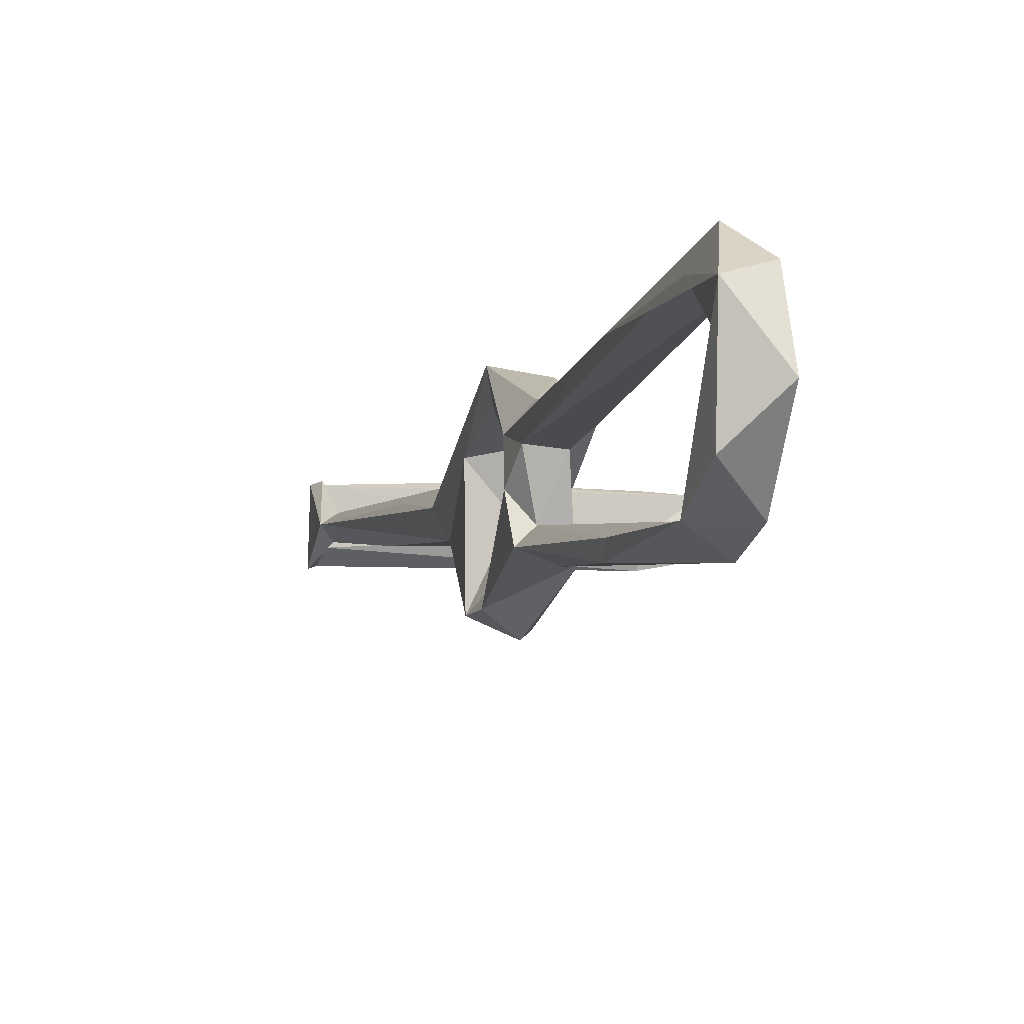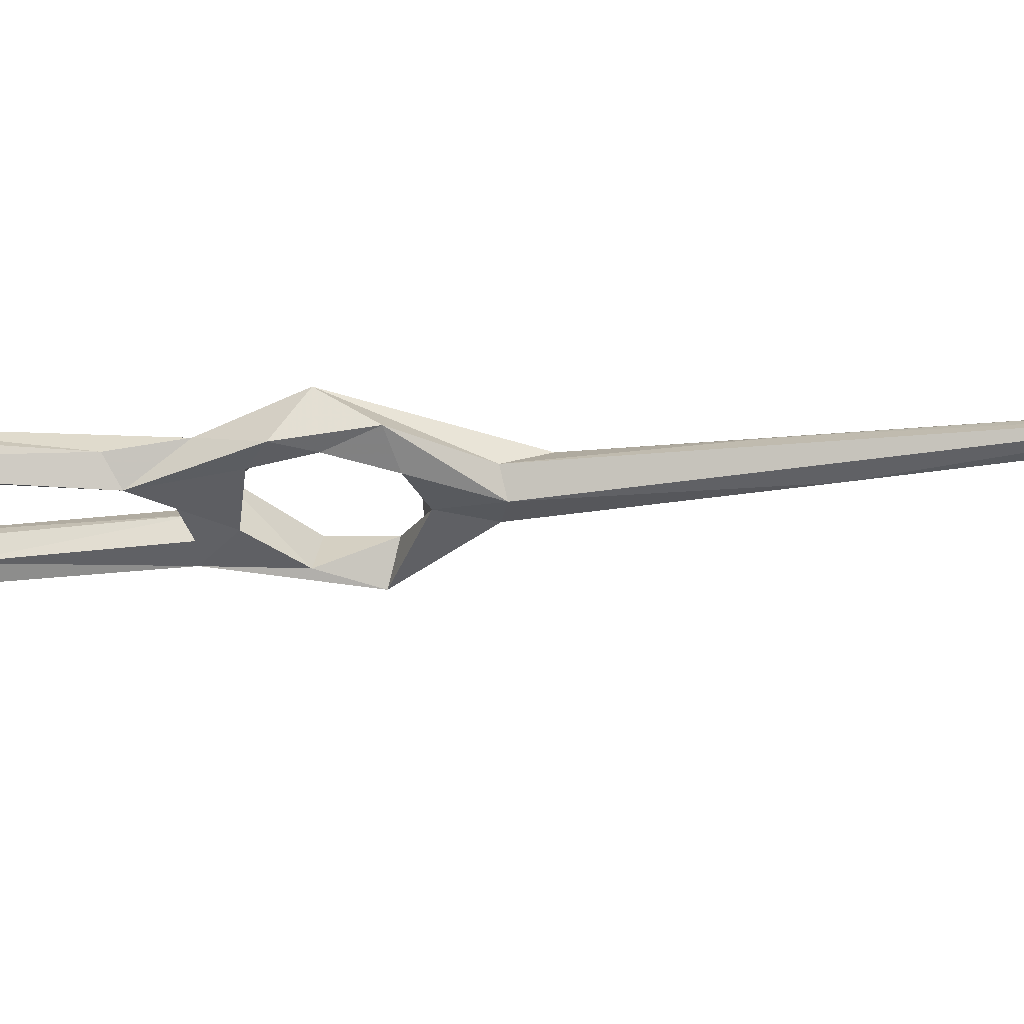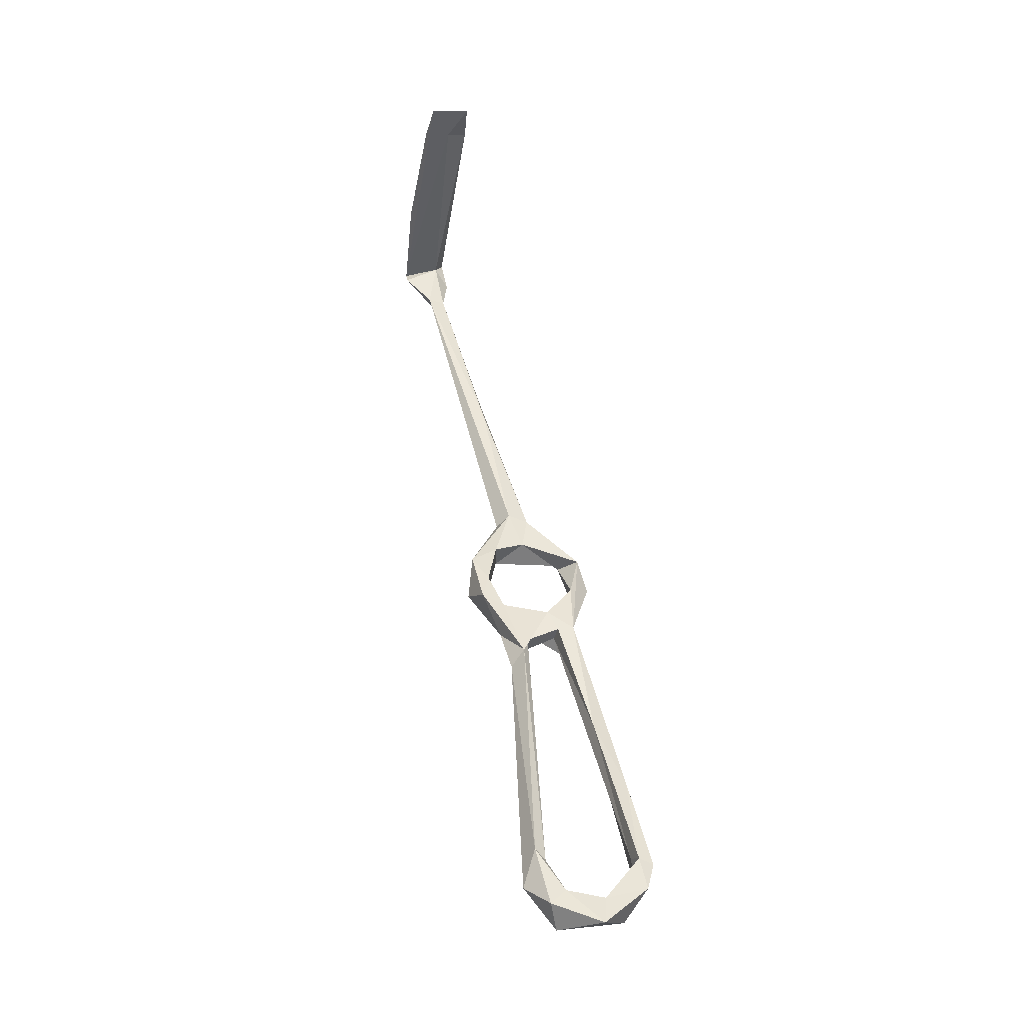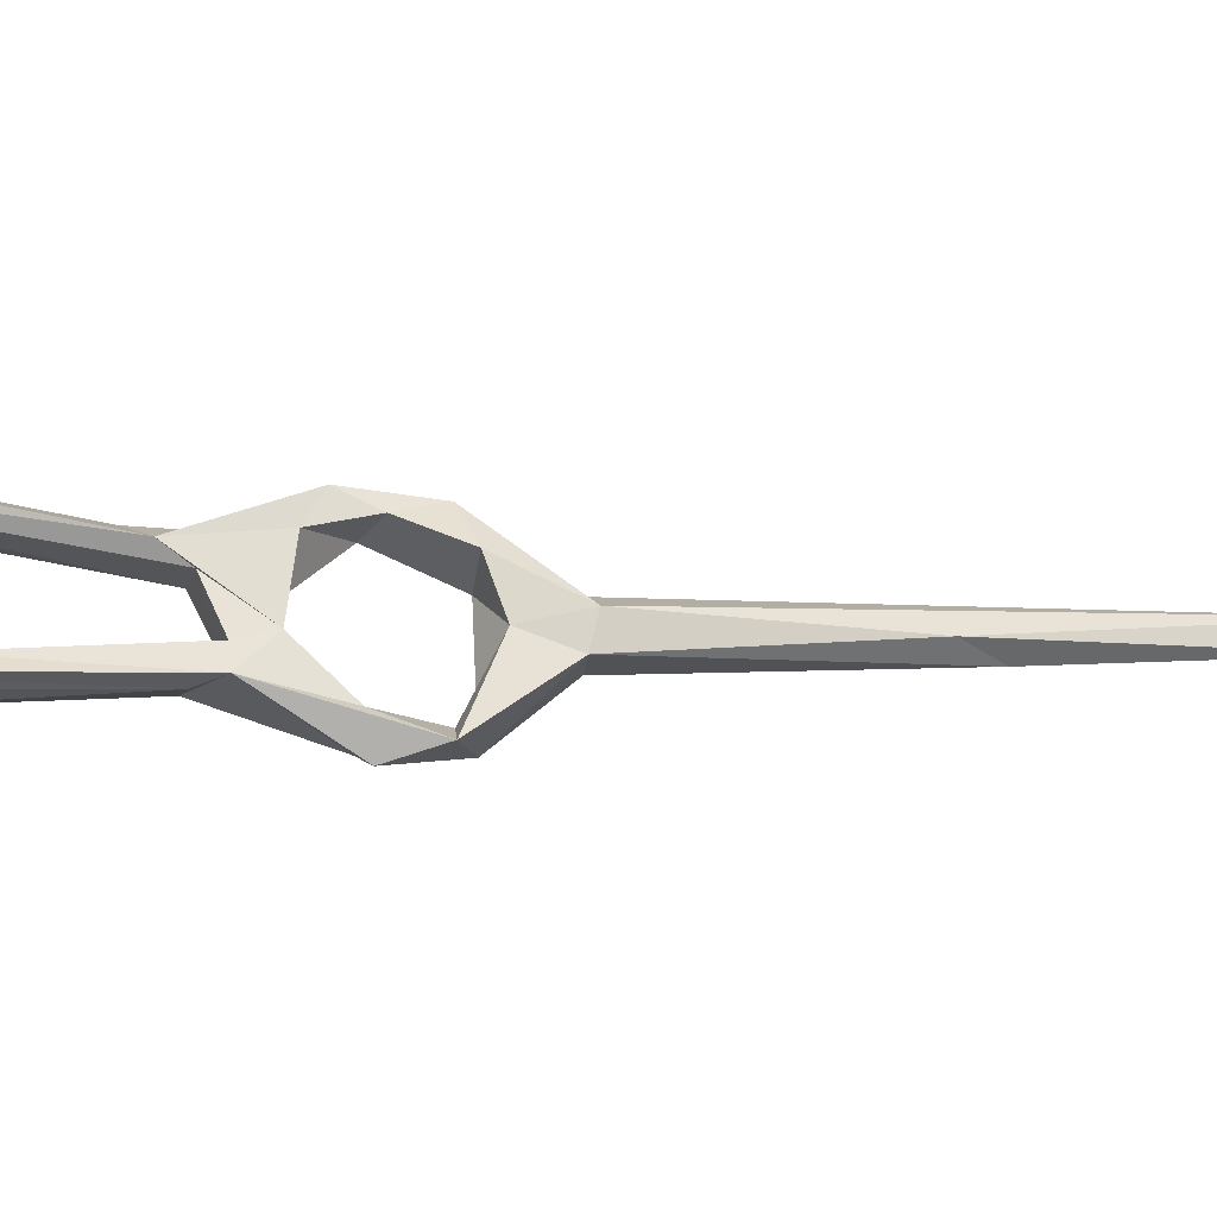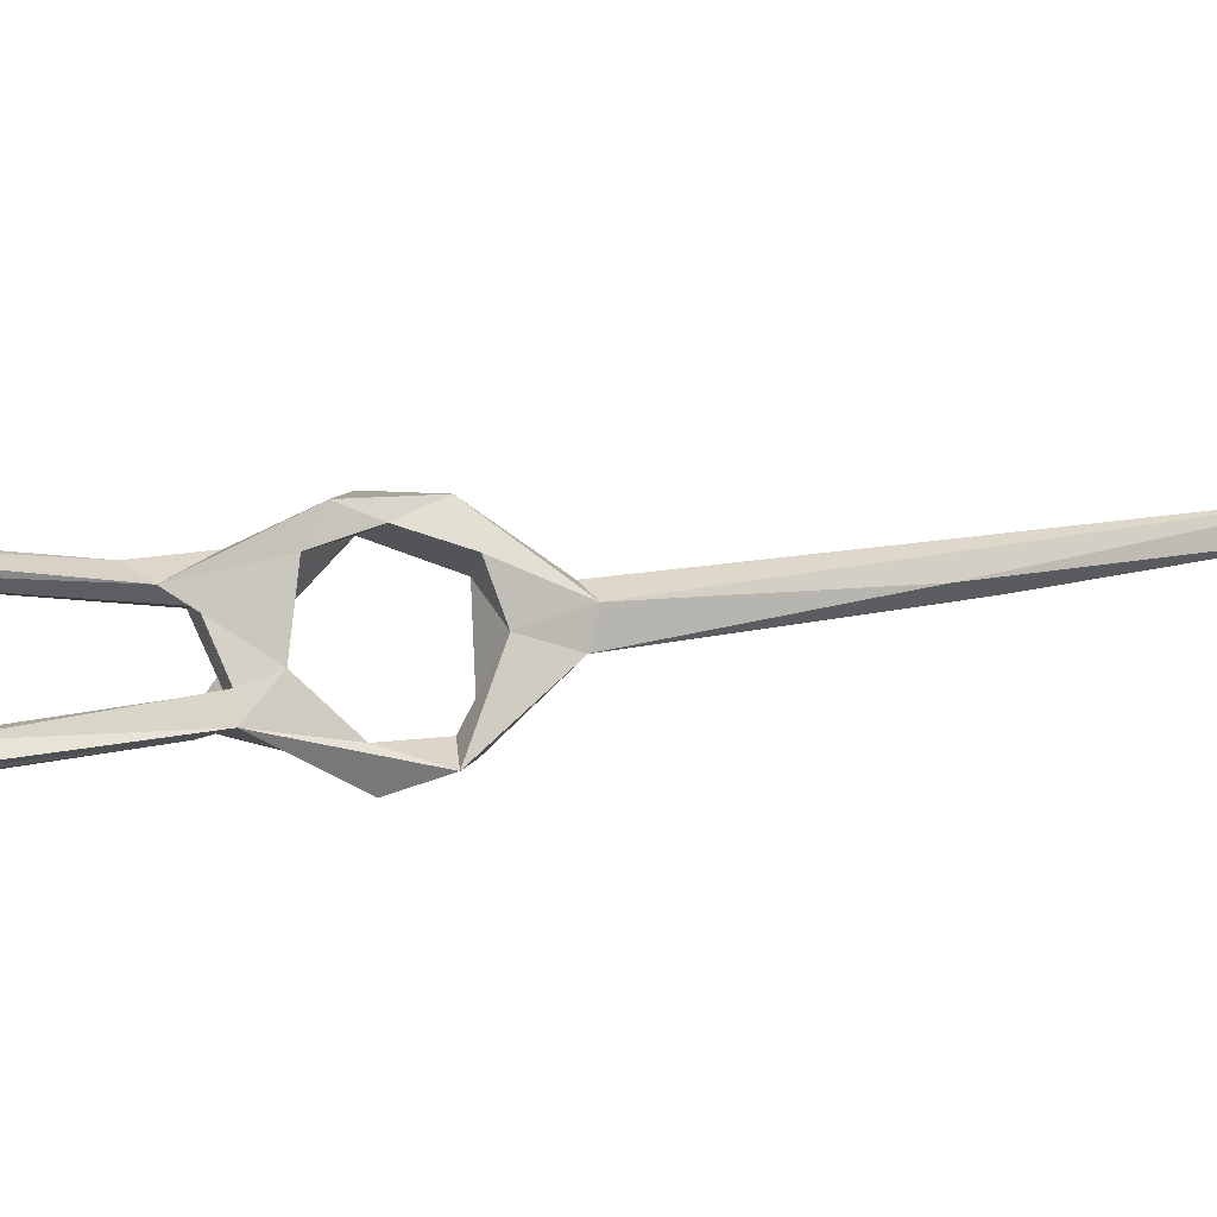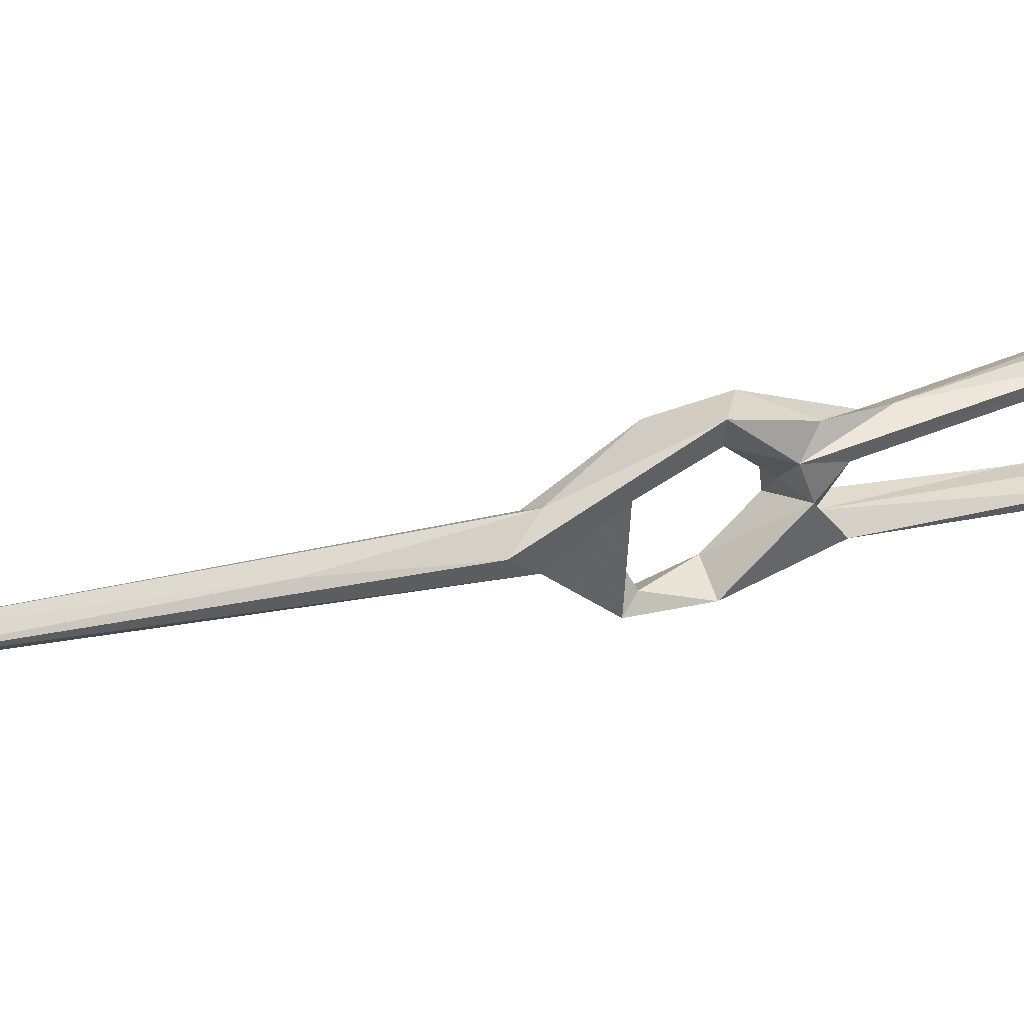
<metadata>
{"format":"obj","ext":"obj","renderer":"f3d","projection":"perspective","resolution":1024,"background":"white","views":[{"elev":-11.4,"azim":8.1,"up":"+Z"},{"elev":49.8,"azim":113.2,"up":"+Z"},{"elev":-22.6,"azim":77.5,"up":"+Y"},{"elev":-28.6,"azim":91.7,"up":"+Z"},{"elev":-7.5,"azim":89.8,"up":"+Z"},{"elev":40.2,"azim":-94.9,"up":"+Z"}]}
</metadata>
<code>
v 14.78 32.75 -455.7
v 11.35 43.95 -454.4
v 13.72 41.95 -452.5
v 18.46 35 -458.7
v 18.69 42.46 -456.3
v 26.24 22.67 -453.1
v 20.94 34.22 -453.9
v 15.98 46.96 -443.1
v 11.31 43.17 -437.4
v 13.29 54.11 -444.8
v 8.152 53.41 -444.3
v 48.33 -35.31 -438.3
v 46.68 -43.5 -436.1
v 51.05 -44.36 -444.3
v 47.4 -37.49 -440.8
v 33.26 -14.03 -438.6
v 43.27 -39.78 -439.8
v 52.15 -47.46 -440.8
v 47.34 -52.17 -443.1
v 46.48 -47.77 -446.8
v 53.86 -51.25 -452
v 46.78 -49.97 -458
v 17.99 44.33 -436
v 13.98 55.23 -440.1
v 11.28 53 -437.6
v 5.578 57.23 -439.8
v 15.25 32.55 -429.9
v 16.86 41.66 -430.4
v 0.08402 88.69 -436.4
v -5.482 93.87 -436.8
v -1.607 80.34 -434.5
v 20.6 35.81 -433.7
v 15.96 32.66 -434.2
v 28.88 15.52 -440.5
v 21.11 17.6 -441.6
v 26.63 11.88 -438
v 22.84 30.57 -431.9
v 23.55 28.09 -436.8
v 19.86 25.87 -442.3
v 18.32 23.75 -439.3
v 22.07 20.97 -436.3
v 51.39 -45.67 -452.9
v 42.97 -41.85 -461.9
v 50.43 -43.13 -462.5
v 47.86 -36.2 -461.4
v 43.97 -35.56 -460.7
v -19.46 132 -428.6
v -24.42 140.1 -430.5
v -20.92 130.4 -426.6
v -18.91 132.3 -424.7
v -24.6 142.4 -418.8
v -22.5 139.9 -418.8
v -22.7 144.3 -426.9
v -24.53 146.6 -428.9
v 18.46 161.8 -422.5
v -6.862 152 -417
v -22.62 145.7 -418.7
v 47.21 -37.29 -464.8
v 24.93 164.1 -417.3
v 23.85 26.96 -447.4
v 18.71 21.78 -445.4
v 22.1 21.13 -449.3
v 25.1 18.71 -454.1
v 20.33 17.35 -452.3
v 32.71 -11.3 -459.5
v 25.71 22.25 -449.5
v 25.73 19.01 -442.1
v 16.21 163.9 -427.5
v 17 162 -416.8
v 27.01 163.8 -425.9
v 35.11 -3.755 -455.3
v 33.47 -15.59 -458
v 41.99 -18.37 -460.6
f 16 35 17
f 35 40 61
f 12 34 36
f 55 68 70
f 55 70 59
f 51 59 56
f 13 16 19
f 51 55 59
f 5 10 8
f 9 32 33
f 53 68 55
f 30 49 47
f 34 60 38
f 23 28 32
f 34 38 37
f 35 62 67
f 6 60 66
f 13 36 16
f 1 6 64
f 39 61 40
f 36 41 40
f 19 22 21
f 2 3 8
f 15 67 34
f 38 60 39
f 2 8 9
f 6 73 63
f 19 43 22
f 3 5 8
f 54 69 68
f 7 61 60
f 1 4 6
f 3 7 5
f 9 33 27
f 61 64 62
f 60 67 66
f 21 22 44
f 25 26 27
f 9 23 32
f 32 37 38
f 2 9 11
f 6 7 60
f 48 49 51
f 14 42 20
f 12 18 14
f 33 38 39
f 15 35 67
f 10 30 29
f 46 62 72
f 15 17 35
f 12 36 13
f 25 27 28
f 34 67 60
f 24 25 28
f 8 10 24
f 56 59 69
f 44 58 45
f 28 37 32
f 43 46 72
f 43 72 65
f 27 37 28
f 12 15 34
f 22 43 44
f 47 53 50
f 63 65 64
f 16 40 35
f 45 71 46
f 6 66 71
f 45 58 73
f 62 64 72
f 58 63 73
f 54 57 56
f 12 13 18
f 1 7 3
f 6 71 73
f 23 24 28
f 12 14 15
f 27 41 37
f 33 39 40
f 45 73 71
f 27 33 40
f 17 20 19
f 43 65 58
f 5 7 6
f 14 21 42
f 1 2 4
f 2 5 4
f 4 5 6
f 42 44 45
f 14 17 15
f 10 29 24
f 51 57 54
f 1 3 2
f 39 60 61
f 32 38 33
f 34 37 41
f 8 24 23
f 48 51 54
f 35 61 62
f 59 68 69
f 14 20 17
f 14 18 21
f 31 50 49
f 18 19 21
f 2 10 5
f 13 19 18
f 6 63 64
f 58 65 63
f 25 31 26
f 27 40 41
f 1 64 61
f 2 11 10
f 62 71 66
f 10 11 30
f 47 48 53
f 9 26 11
f 19 20 43
f 64 65 72
f 43 45 46
f 49 50 52
f 16 17 19
f 34 41 36
f 9 27 26
f 51 53 55
f 8 23 9
f 42 45 43
f 29 47 50
f 47 49 48
f 46 71 62
f 49 52 51
f 50 53 52
f 62 66 67
f 51 52 53
f 51 56 57
f 54 56 69
f 59 70 68
f 48 54 53
f 21 44 42
f 11 26 49
f 53 54 68
f 11 49 30
f 1 61 7
f 25 50 31
f 20 42 43
f 24 29 50
f 24 50 25
f 16 36 40
f 26 31 49
f 43 58 44
f 29 30 47

</code>
